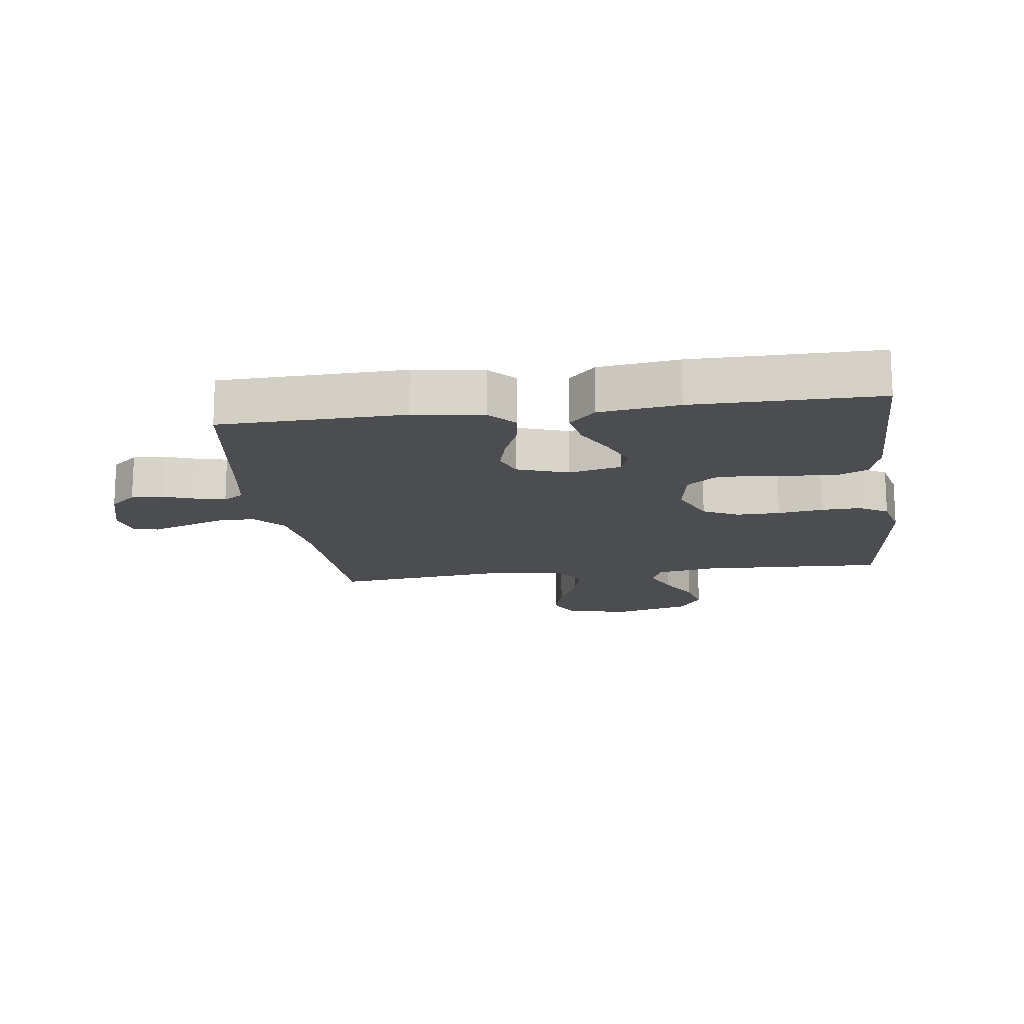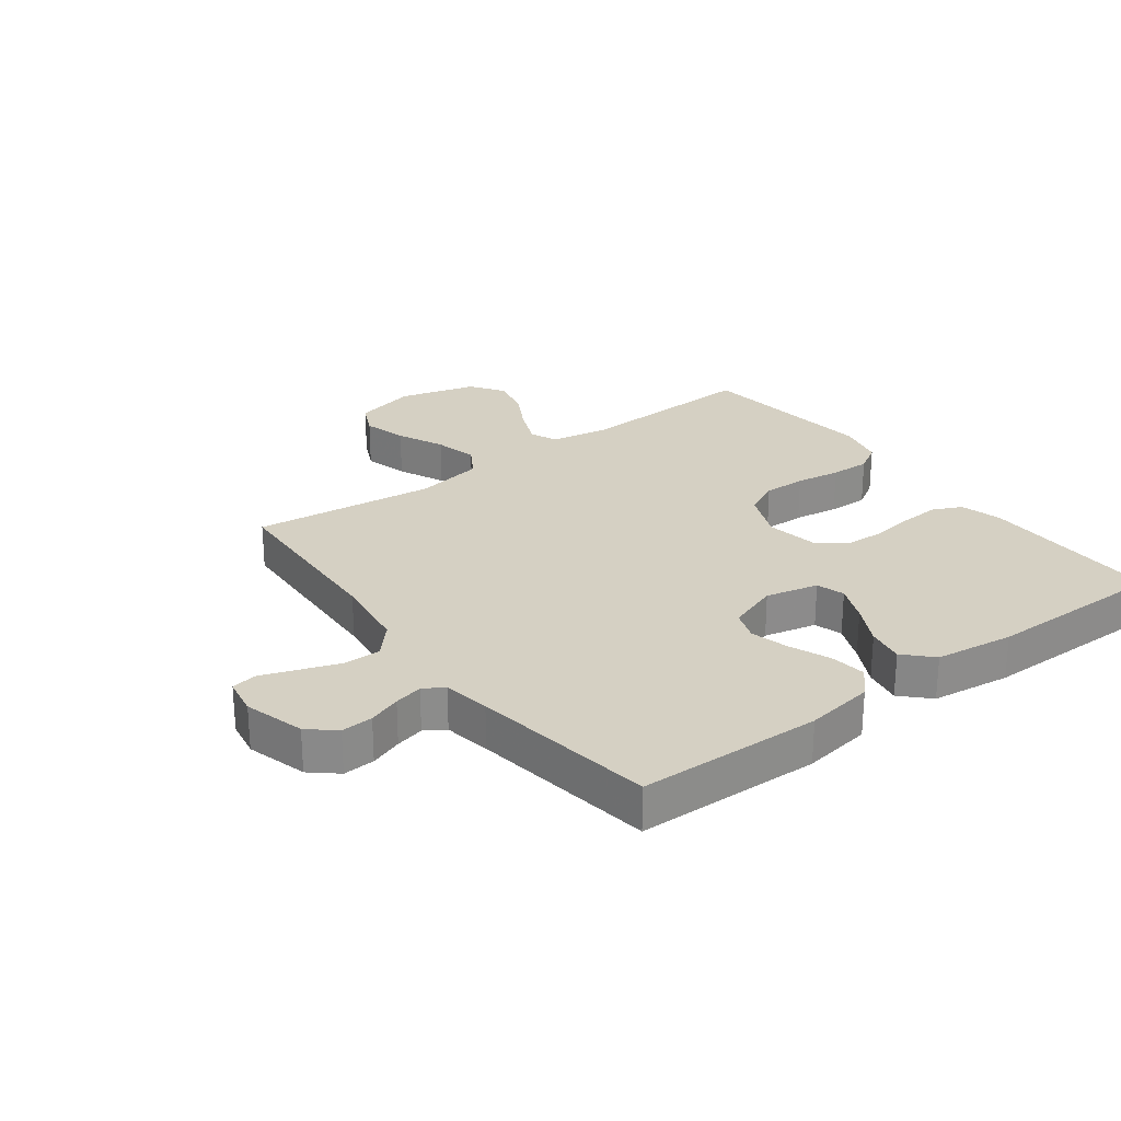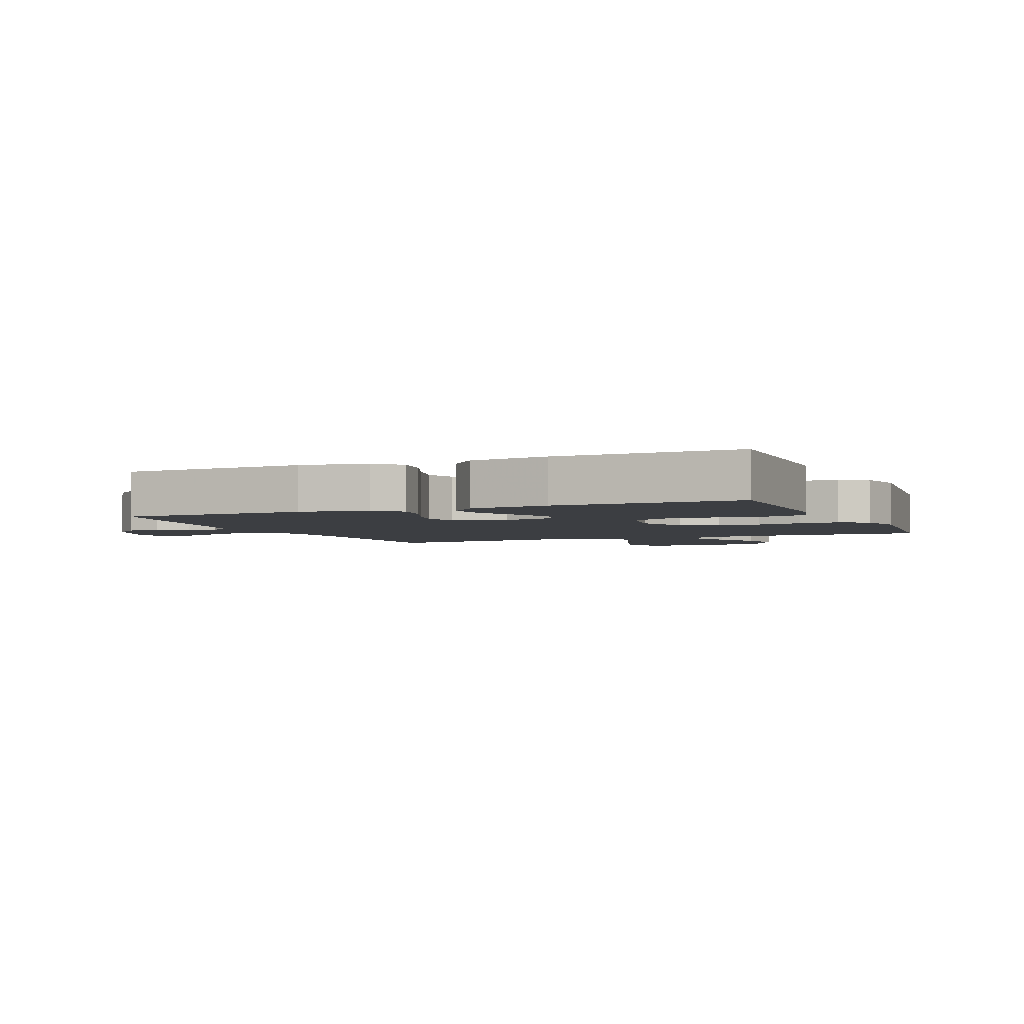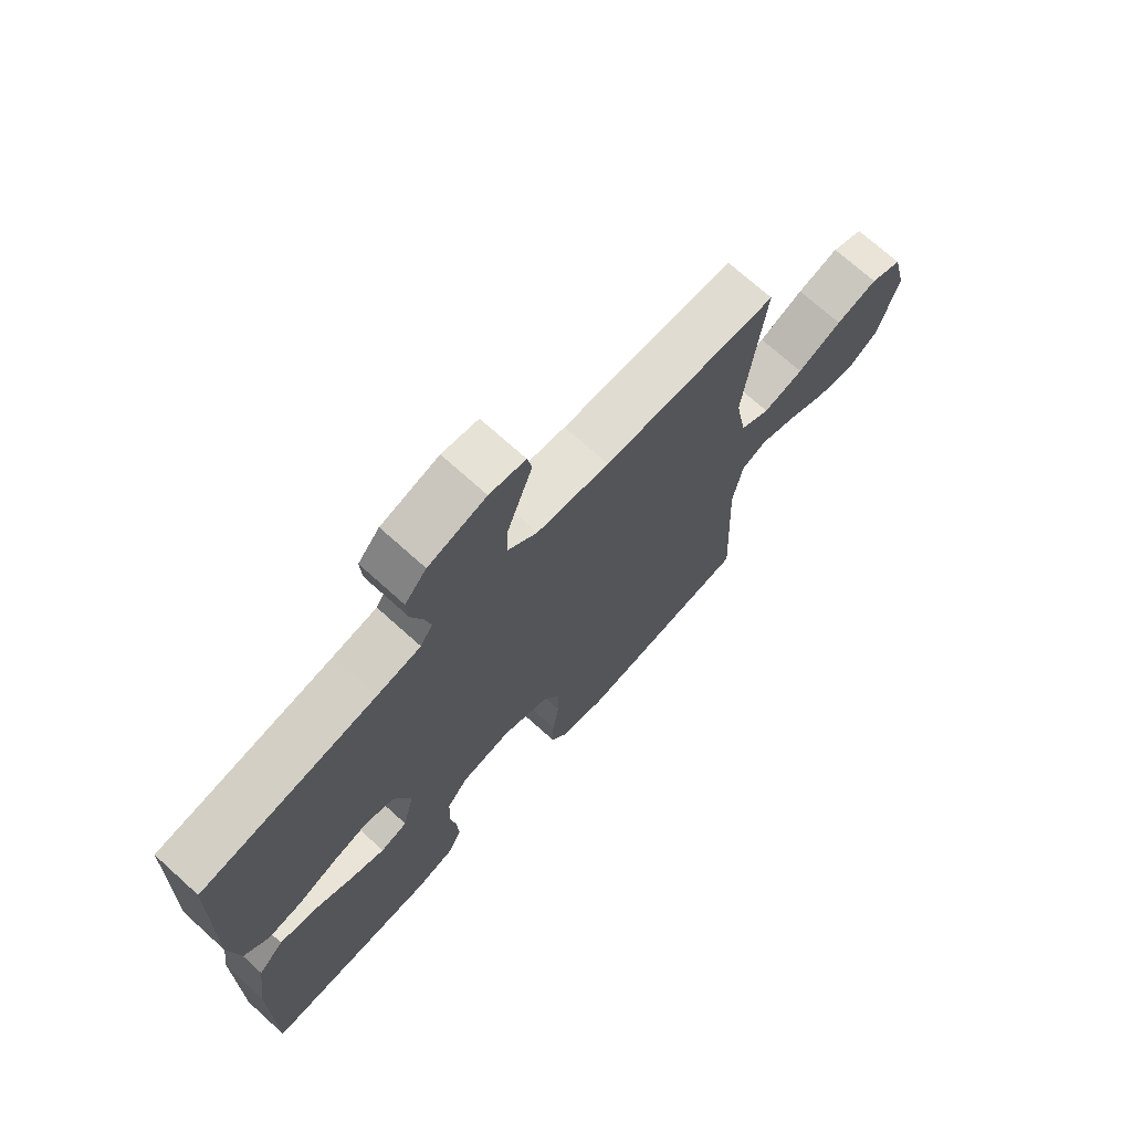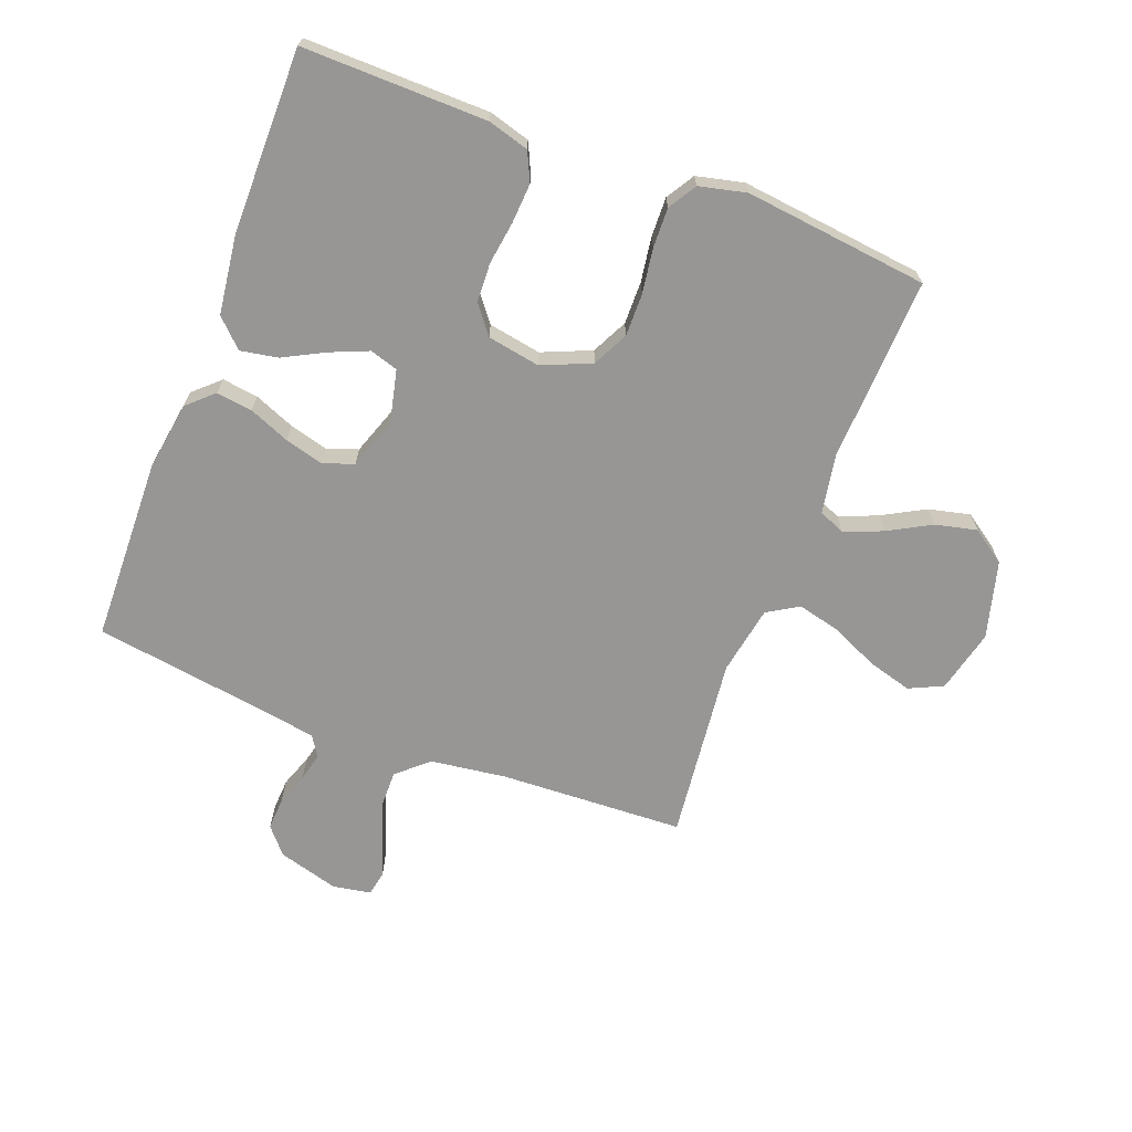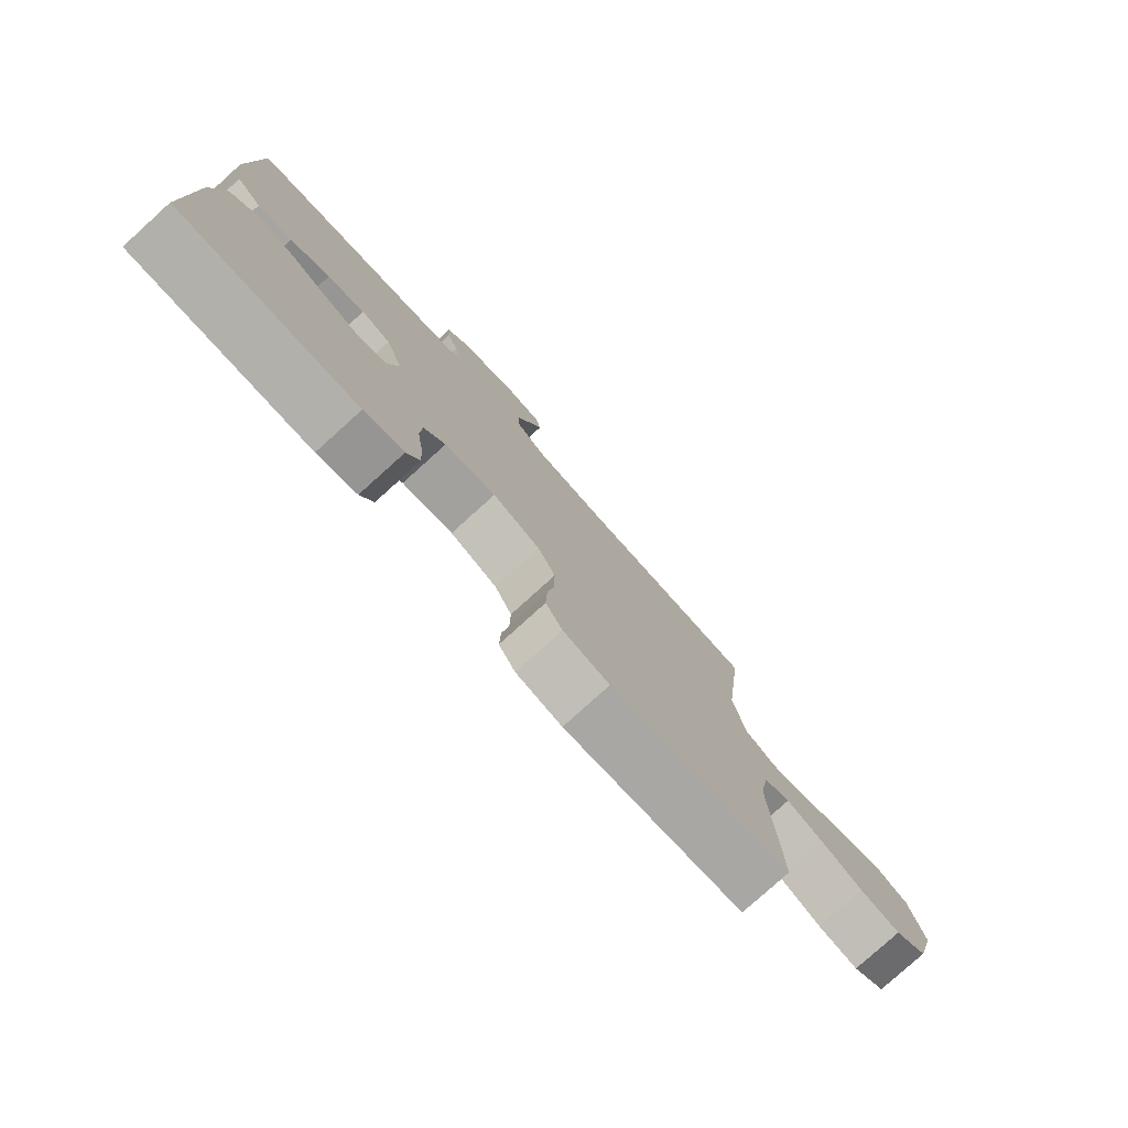
<metadata>
{"format":"obj","ext":"obj","renderer":"f3d","projection":"perspective","resolution":1024,"background":"white","views":[{"elev":-15.6,"azim":97.7,"up":"+Y"},{"elev":26.3,"azim":53.2,"up":"+Y"},{"elev":-3.4,"azim":113.2,"up":"+Y"},{"elev":71.5,"azim":132.1,"up":"+Z"},{"elev":-68.0,"azim":159.1,"up":"+Y"},{"elev":-79.0,"azim":132.1,"up":"+Z"}]}
</metadata>
<code>
v -0.5 0.07 -0.5
v -0.487 0.07 -0.2
v -0.504 0.07 -0.103
v -0.548 0.07 -0.084
v -0.61 0.07 -0.11
v -0.679 0.07 -0.148
v -0.747 0.07 -0.164
v -0.802 0.07 -0.126
v -0.836 0.07 0
v -0.811 0.07 0.103
v -0.756 0.07 0.129
v -0.684 0.07 0.109
v -0.607 0.07 0.074
v -0.537 0.07 0.057
v -0.486 0.07 0.088
v -0.466 0.07 0.2
v -0.5 0.07 0.5
v -0.2 0.07 0.514
v -0.075 0.07 0.531
v -0.025 0.07 0.576
v -0.026 0.07 0.637
v -0.049 0.07 0.702
v -0.07 0.07 0.761
v -0.062 0.07 0.802
v 0 0.07 0.813
v 0.099 0.07 0.785
v 0.136 0.07 0.742
v 0.133 0.07 0.69
v 0.114 0.07 0.637
v 0.103 0.07 0.59
v 0.124 0.07 0.557
v 0.2 0.07 0.544
v 0.5 0.07 0.5
v 0.508 0.07 0.2
v 0.491 0.07 0.088
v 0.449 0.07 0.049
v 0.39 0.07 0.057
v 0.324 0.07 0.084
v 0.261 0.07 0.101
v 0.211 0.07 0.083
v 0.182 0.07 0
v 0.202 0.07 -0.086
v 0.248 0.07 -0.1
v 0.31 0.07 -0.074
v 0.377 0.07 -0.039
v 0.438 0.07 -0.028
v 0.482 0.07 -0.071
v 0.499 0.07 -0.2
v 0.5 0.07 -0.5
v 0.2 0.07 -0.496
v 0.133 0.07 -0.477
v 0.111 0.07 -0.43
v 0.115 0.07 -0.365
v 0.125 0.07 -0.295
v 0.122 0.07 -0.231
v 0.086 0.07 -0.185
v 0 0.07 -0.17
v -0.08 0.07 -0.204
v -0.109 0.07 -0.262
v -0.108 0.07 -0.332
v -0.097 0.07 -0.405
v -0.095 0.07 -0.47
v -0.123 0.07 -0.516
v -0.2 0.07 -0.534
v -0.5 0 -0.5
v -0.487 0 -0.2
v -0.504 0 -0.103
v -0.548 0 -0.084
v -0.61 0 -0.11
v -0.679 0 -0.148
v -0.747 0 -0.164
v -0.802 0 -0.126
v -0.836 0 0
v -0.811 0 0.103
v -0.756 0 0.129
v -0.684 0 0.109
v -0.607 0 0.074
v -0.537 0 0.057
v -0.486 0 0.088
v -0.466 0 0.2
v -0.5 0 0.5
v -0.2 0 0.514
v -0.075 0 0.531
v -0.025 0 0.576
v -0.026 0 0.637
v -0.049 0 0.702
v -0.07 0 0.761
v -0.062 0 0.802
v 0 0 0.813
v 0.099 0 0.785
v 0.136 0 0.742
v 0.133 0 0.69
v 0.114 0 0.637
v 0.103 0 0.59
v 0.124 0 0.557
v 0.2 0 0.544
v 0.5 0 0.5
v 0.508 0 0.2
v 0.491 0 0.088
v 0.449 0 0.049
v 0.39 0 0.057
v 0.324 0 0.084
v 0.261 0 0.101
v 0.211 0 0.083
v 0.182 0 0
v 0.202 0 -0.086
v 0.248 0 -0.1
v 0.31 0 -0.074
v 0.377 0 -0.039
v 0.438 0 -0.028
v 0.482 0 -0.071
v 0.499 0 -0.2
v 0.5 0 -0.5
v 0.2 0 -0.496
v 0.133 0 -0.477
v 0.111 0 -0.43
v 0.115 0 -0.365
v 0.125 0 -0.295
v 0.122 0 -0.231
v 0.086 0 -0.185
v 0 0 -0.17
v -0.08 0 -0.204
v -0.109 0 -0.262
v -0.108 0 -0.332
v -0.097 0 -0.405
v -0.095 0 -0.47
v -0.123 0 -0.516
v -0.2 0 -0.534
f 64 1 2
f 63 64 2
f 62 63 2
f 61 62 2
f 60 61 2
f 59 60 2 3
f 58 59 3 4
f 57 58 4
f 52 53 54
f 51 52 54
f 50 51 54
f 49 50 54
f 48 49 54
f 47 48 54
f 46 47 54
f 45 46 54
f 44 45 54
f 43 44 54 55
f 42 43 55 56
f 36 37 38
f 35 36 38
f 34 35 38
f 33 34 38
f 32 33 38
f 31 32 38 39
f 30 31 39 40
f 27 28 29
f 26 27 29
f 25 26 29
f 24 25 29
f 23 24 29
f 22 23 29
f 21 22 29 30
f 30 40 41
f 21 30 41
f 20 21 41
f 16 17 18
f 15 16 18 19
f 11 12 13
f 10 11 13
f 9 10 13
f 8 9 13
f 7 8 13
f 6 7 13
f 5 6 13
f 4 5 13 14
f 57 4 14 15
f 42 56 57
f 41 42 57
f 20 41 57
f 19 20 57
f 15 19 57
f 66 65 128
f 66 128 127
f 66 127 126
f 66 126 125
f 66 125 124
f 67 66 124 123
f 68 67 123 122
f 68 122 121
f 118 117 116
f 118 116 115
f 118 115 114
f 118 114 113
f 118 113 112
f 118 112 111
f 118 111 110
f 118 110 109
f 118 109 108
f 119 118 108 107
f 120 119 107 106
f 102 101 100
f 102 100 99
f 102 99 98
f 102 98 97
f 102 97 96
f 103 102 96 95
f 104 103 95 94
f 93 92 91
f 93 91 90
f 93 90 89
f 93 89 88
f 93 88 87
f 93 87 86
f 94 93 86 85
f 105 104 94
f 105 94 85
f 105 85 84
f 82 81 80
f 83 82 80 79
f 77 76 75
f 77 75 74
f 77 74 73
f 77 73 72
f 77 72 71
f 77 71 70
f 77 70 69
f 78 77 69 68
f 79 78 68 121
f 121 120 106
f 121 106 105
f 121 105 84
f 121 84 83
f 121 83 79
f 1 65 66 2
f 2 66 67 3
f 3 67 68 4
f 4 68 69 5
f 5 69 70 6
f 6 70 71 7
f 7 71 72 8
f 8 72 73 9
f 9 73 74 10
f 10 74 75 11
f 11 75 76 12
f 12 76 77 13
f 13 77 78 14
f 14 78 79 15
f 15 79 80 16
f 16 80 81 17
f 17 81 82 18
f 18 82 83 19
f 19 83 84 20
f 20 84 85 21
f 21 85 86 22
f 22 86 87 23
f 23 87 88 24
f 24 88 89 25
f 25 89 90 26
f 26 90 91 27
f 27 91 92 28
f 28 92 93 29
f 29 93 94 30
f 30 94 95 31
f 31 95 96 32
f 32 96 97 33
f 33 97 98 34
f 34 98 99 35
f 35 99 100 36
f 36 100 101 37
f 37 101 102 38
f 38 102 103 39
f 39 103 104 40
f 40 104 105 41
f 41 105 106 42
f 42 106 107 43
f 43 107 108 44
f 44 108 109 45
f 45 109 110 46
f 46 110 111 47
f 47 111 112 48
f 48 112 113 49
f 49 113 114 50
f 50 114 115 51
f 51 115 116 52
f 52 116 117 53
f 53 117 118 54
f 54 118 119 55
f 55 119 120 56
f 56 120 121 57
f 57 121 122 58
f 58 122 123 59
f 59 123 124 60
f 60 124 125 61
f 61 125 126 62
f 62 126 127 63
f 63 127 128 64
f 64 128 65 1

</code>
